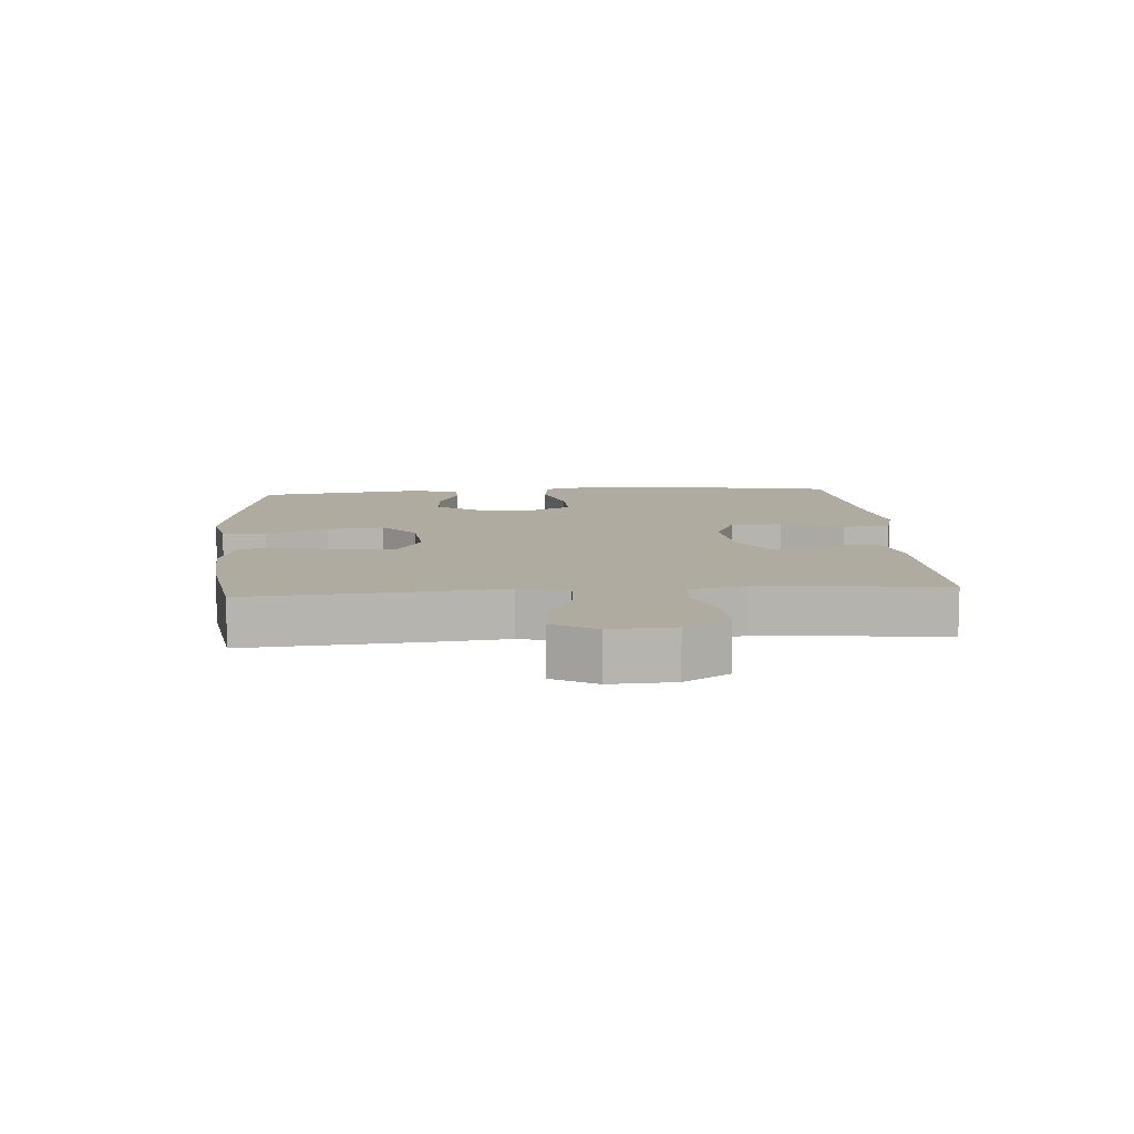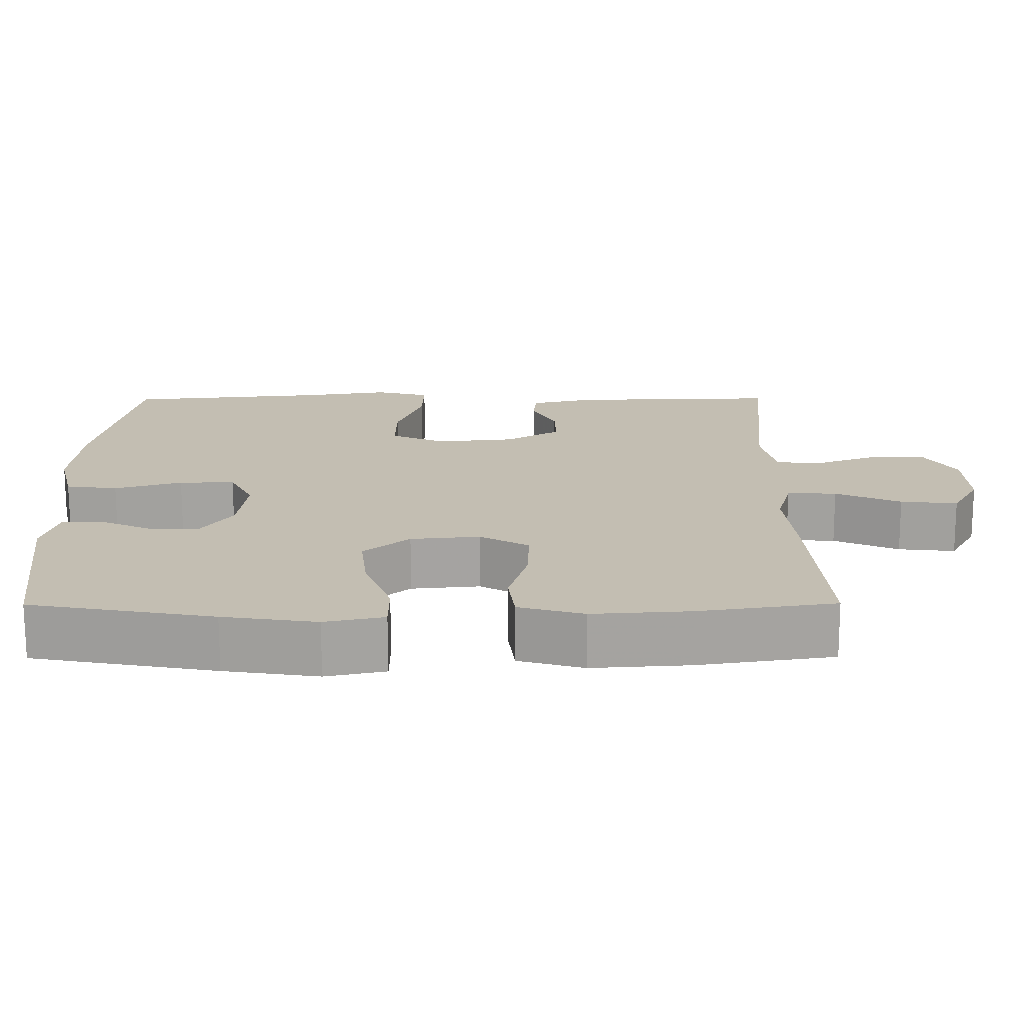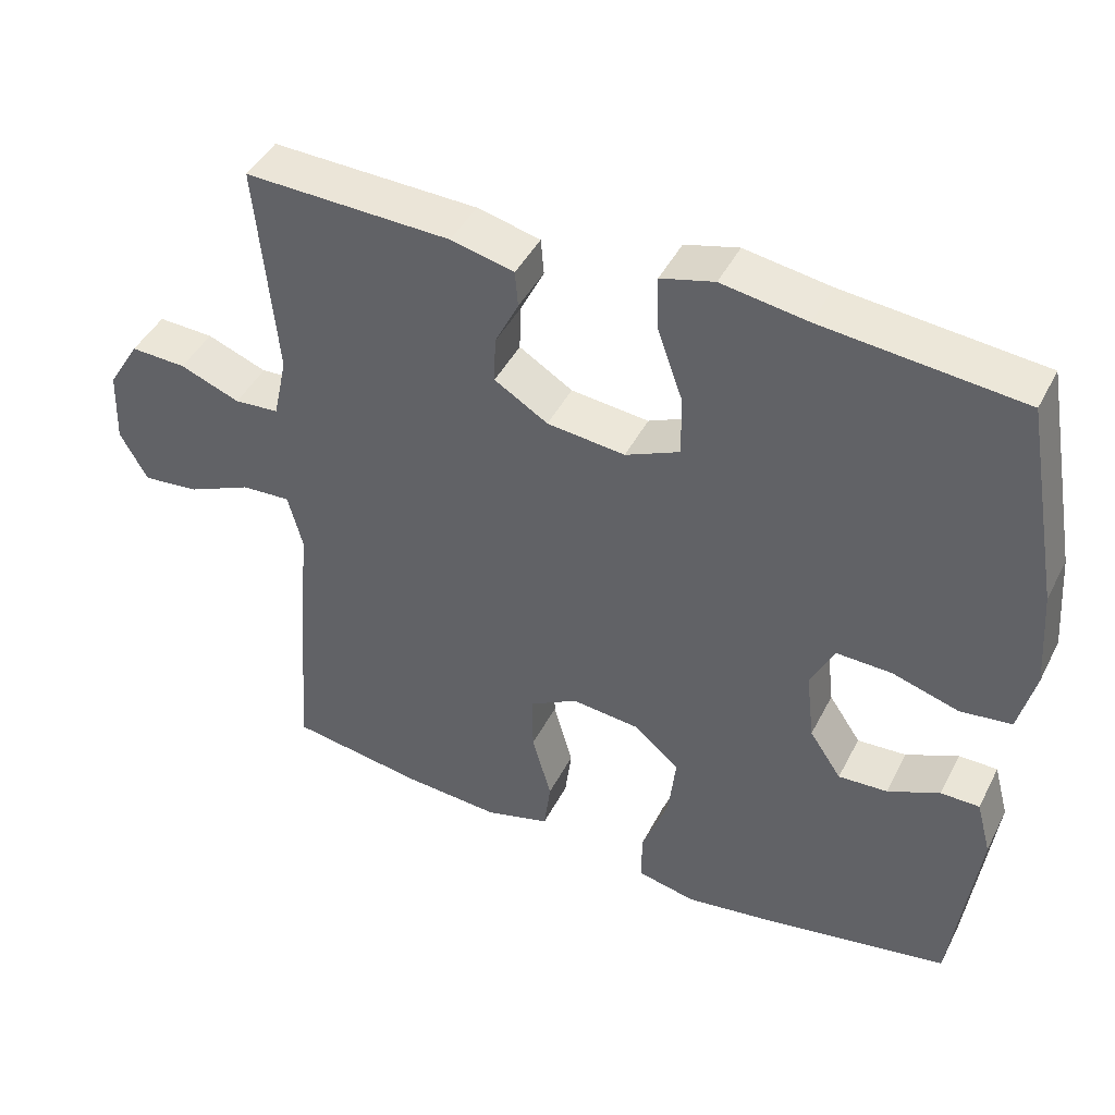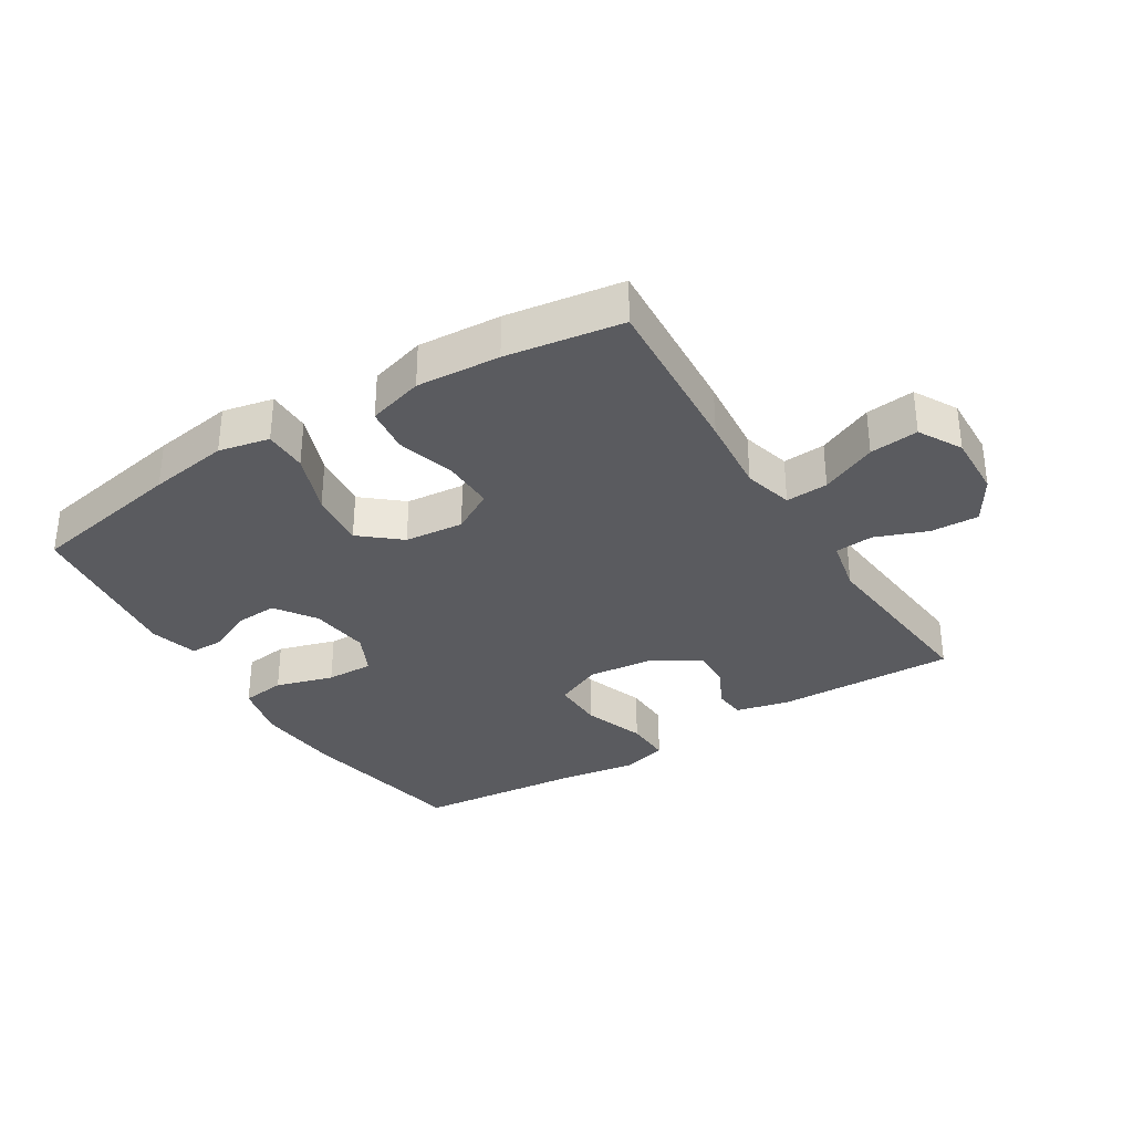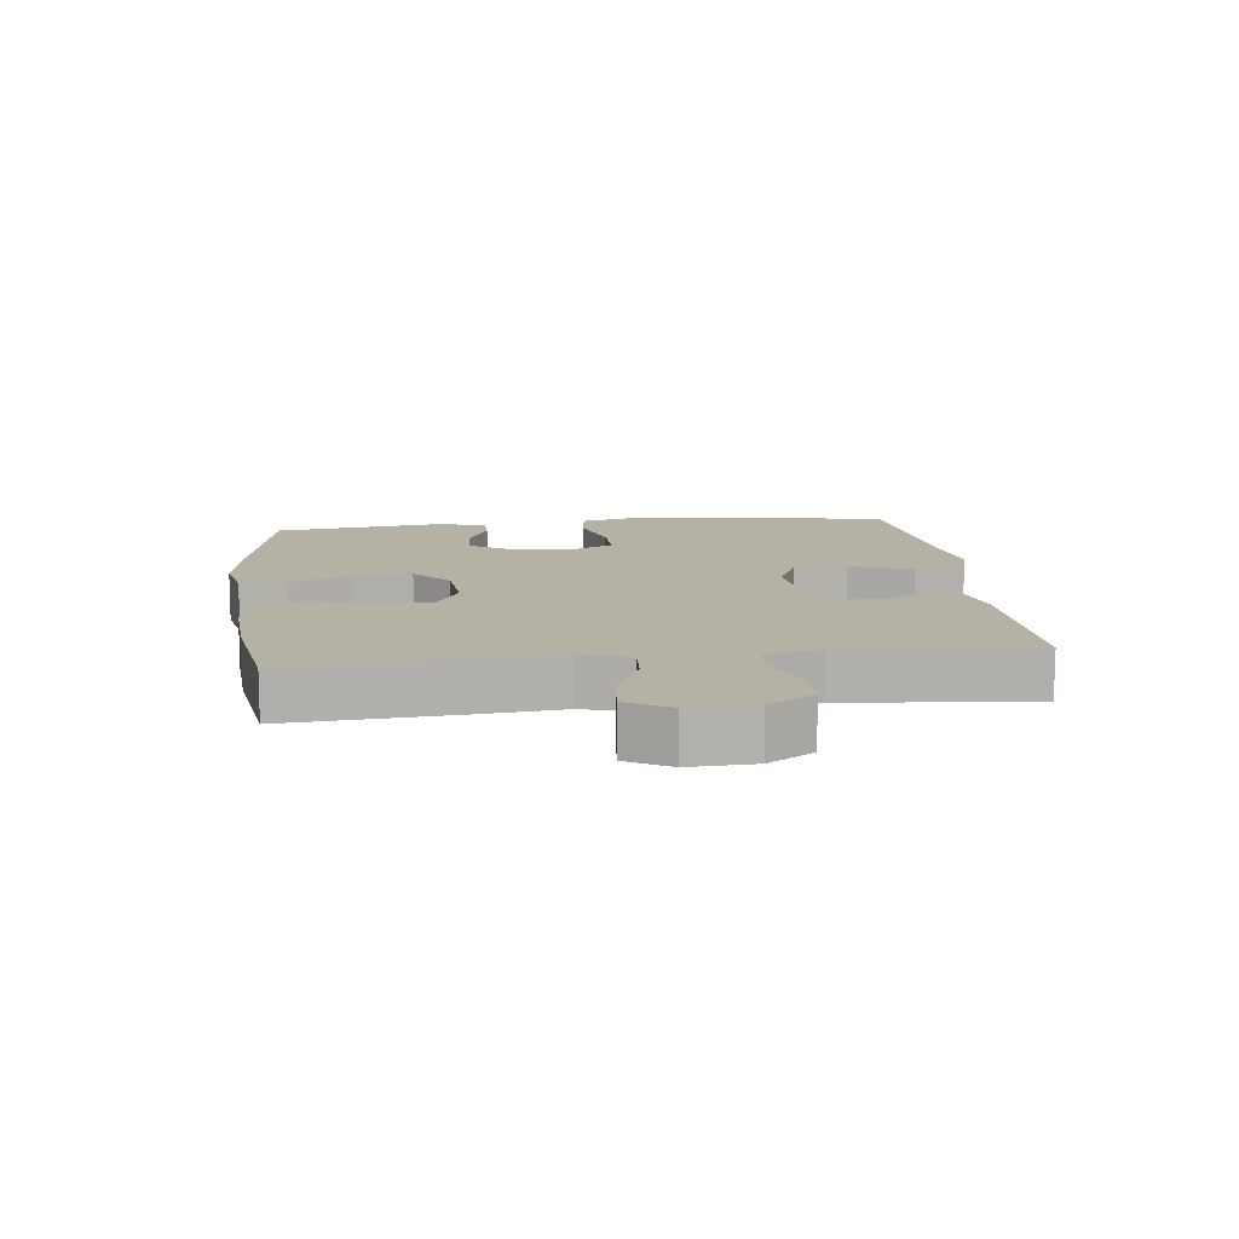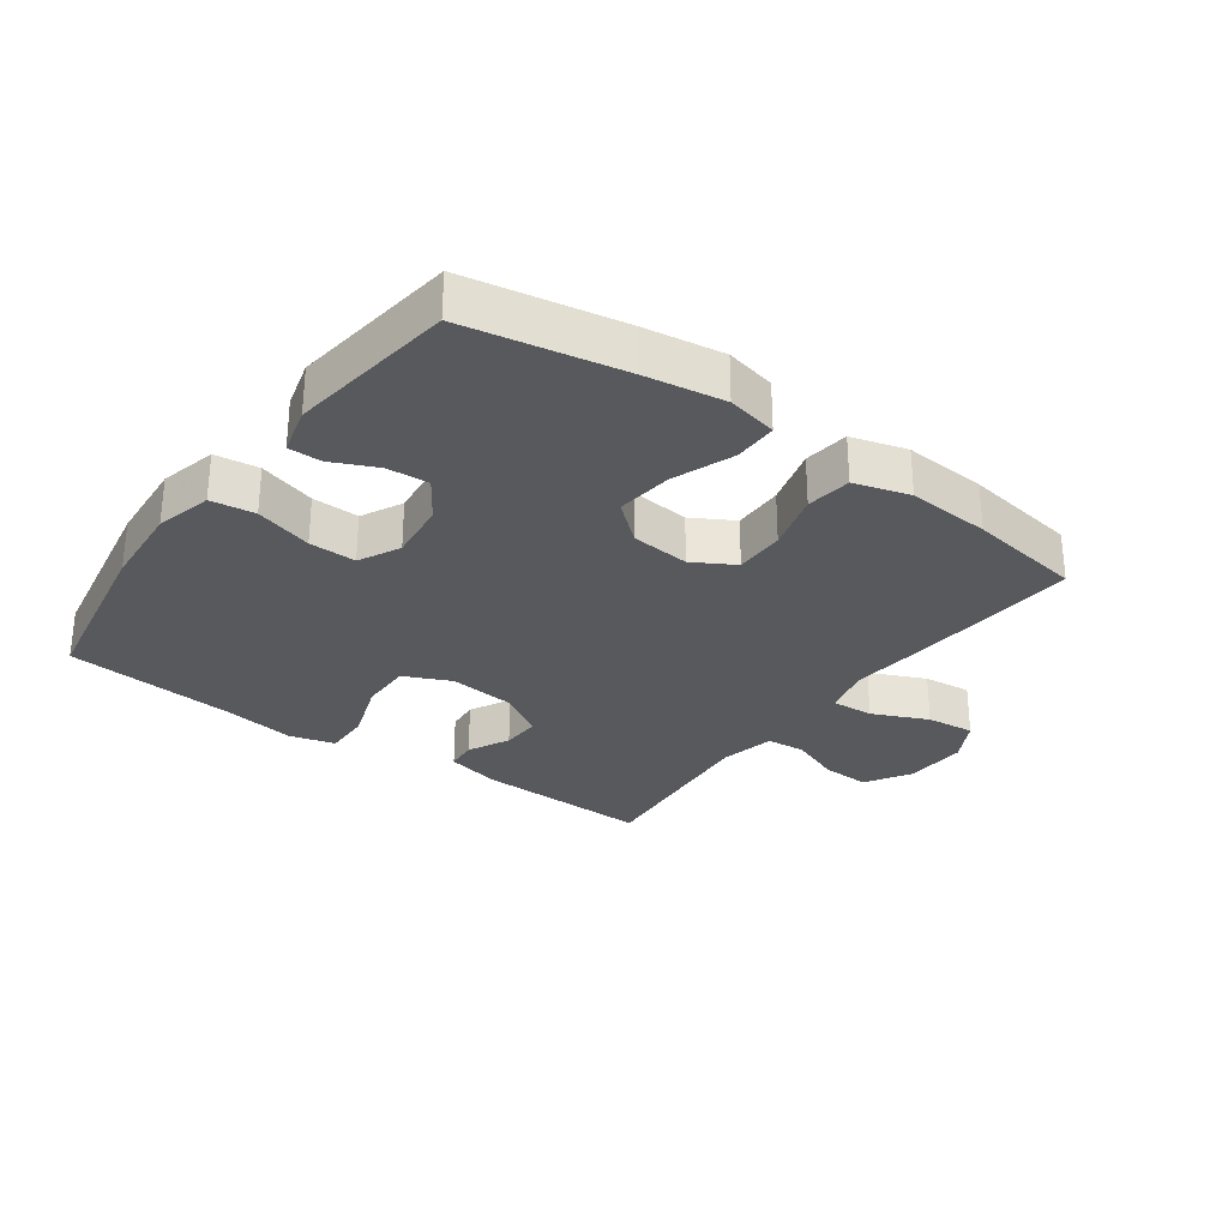
<metadata>
{"format":"obj","ext":"obj","renderer":"f3d","projection":"perspective","resolution":1024,"background":"white","views":[{"elev":9.8,"azim":-94.5,"up":"+Y"},{"elev":-72.7,"azim":-179.9,"up":"+Z"},{"elev":44.2,"azim":25.7,"up":"+Z"},{"elev":-33.3,"azim":-148.0,"up":"+Y"},{"elev":11.9,"azim":-96.6,"up":"+Y"},{"elev":-29.2,"azim":144.0,"up":"+Y"}]}
</metadata>
<code>
v -0.5 0.07 0.5
v -0.222 0.07 0.492
v -0.137 0.07 0.472
v -0.133 0.07 0.423
v -0.165 0.07 0.358
v -0.167 0.07 0.296
v -0.095 0.07 0.252
v 0.01 0.07 0.241
v 0.083 0.07 0.274
v 0.082 0.07 0.355
v 0.048 0.07 0.452
v 0.046 0.07 0.525
v 0.118 0.07 0.544
v 0.233 0.07 0.526
v 0.5 0.07 0.5
v 0.549 0.07 0.226
v 0.559 0.07 0.093
v 0.537 0.07 0.004
v 0.468 0.07 -0.005
v 0.378 0.07 0.022
v 0.304 0.07 0.024
v 0.272 0.07 -0.041
v 0.283 0.07 -0.135
v 0.326 0.07 -0.199
v 0.392 0.07 -0.195
v 0.462 0.07 -0.163
v 0.514 0.07 -0.163
v 0.534 0.07 -0.238
v 0.5 0.07 -0.5
v 0.256 0.07 -0.545
v 0.131 0.07 -0.564
v 0.052 0.07 -0.547
v 0.052 0.07 -0.479
v 0.088 0.07 -0.383
v 0.098 0.07 -0.294
v 0.037 0.07 -0.242
v -0.055 0.07 -0.233
v -0.12 0.07 -0.27
v -0.119 0.07 -0.349
v -0.093 0.07 -0.441
v -0.102 0.07 -0.512
v -0.189 0.07 -0.537
v -0.319 0.07 -0.528
v -0.5 0.07 -0.5
v -0.481 0.07 -0.234
v -0.469 0.07 -0.111
v -0.489 0.07 -0.034
v -0.555 0.07 -0.038
v -0.642 0.07 -0.077
v -0.718 0.07 -0.085
v -0.755 0.07 -0.018
v -0.751 0.07 0.082
v -0.708 0.07 0.152
v -0.633 0.07 0.149
v -0.552 0.07 0.118
v -0.492 0.07 0.123
v -0.473 0.07 0.209
v -0.5 0 0.5
v -0.222 0 0.492
v -0.137 0 0.472
v -0.133 0 0.423
v -0.165 0 0.358
v -0.167 0 0.296
v -0.095 0 0.252
v 0.01 0 0.241
v 0.083 0 0.274
v 0.082 0 0.355
v 0.048 0 0.452
v 0.046 0 0.525
v 0.118 0 0.544
v 0.233 0 0.526
v 0.5 0 0.5
v 0.549 0 0.226
v 0.559 0 0.093
v 0.537 0 0.004
v 0.468 0 -0.005
v 0.378 0 0.022
v 0.304 0 0.024
v 0.272 0 -0.041
v 0.283 0 -0.135
v 0.326 0 -0.199
v 0.392 0 -0.195
v 0.462 0 -0.163
v 0.514 0 -0.163
v 0.534 0 -0.238
v 0.5 0 -0.5
v 0.256 0 -0.545
v 0.131 0 -0.564
v 0.052 0 -0.547
v 0.052 0 -0.479
v 0.088 0 -0.383
v 0.098 0 -0.294
v 0.037 0 -0.242
v -0.055 0 -0.233
v -0.12 0 -0.27
v -0.119 0 -0.349
v -0.093 0 -0.441
v -0.102 0 -0.512
v -0.189 0 -0.537
v -0.319 0 -0.528
v -0.5 0 -0.5
v -0.481 0 -0.234
v -0.469 0 -0.111
v -0.489 0 -0.034
v -0.555 0 -0.038
v -0.642 0 -0.077
v -0.718 0 -0.085
v -0.755 0 -0.018
v -0.751 0 0.082
v -0.708 0 0.152
v -0.633 0 0.149
v -0.552 0 0.118
v -0.492 0 0.123
v -0.473 0 0.209
f 52 53 54 55
f 52 55 56
f 51 52 56
f 48 49 50 51
f 47 48 51 56
f 46 47 56 57
f 44 45 46
f 43 44 46
f 42 43 46 57
f 39 40 41 42
f 38 39 42 57
f 31 32 33 34
f 31 34 35
f 30 31 35
f 29 30 35
f 28 29 35 36
f 25 26 27 28
f 24 25 28 36
f 17 18 19 20
f 17 20 21
f 14 15 16 17
f 14 17 21
f 13 14 21 22
f 10 11 12 13
f 9 10 13 22
f 2 3 4 5
f 2 5 6
f 1 2 6
f 37 38 57 1
f 23 24 36 37
f 8 9 22 23
f 7 8 23 37
f 6 7 37
f 1 6 37
f 112 111 110 109
f 113 112 109
f 113 109 108
f 108 107 106 105
f 113 108 105 104
f 114 113 104 103
f 103 102 101
f 103 101 100
f 114 103 100 99
f 99 98 97 96
f 114 99 96 95
f 91 90 89 88
f 92 91 88
f 92 88 87
f 92 87 86
f 93 92 86 85
f 85 84 83 82
f 93 85 82 81
f 77 76 75 74
f 78 77 74
f 74 73 72 71
f 78 74 71
f 79 78 71 70
f 70 69 68 67
f 79 70 67 66
f 62 61 60 59
f 63 62 59
f 63 59 58
f 58 114 95 94
f 94 93 81 80
f 80 79 66 65
f 94 80 65 64
f 94 64 63
f 94 63 58
f 1 58 59 2
f 2 59 60 3
f 3 60 61 4
f 4 61 62 5
f 5 62 63 6
f 6 63 64 7
f 7 64 65 8
f 8 65 66 9
f 9 66 67 10
f 10 67 68 11
f 11 68 69 12
f 12 69 70 13
f 13 70 71 14
f 14 71 72 15
f 15 72 73 16
f 16 73 74 17
f 17 74 75 18
f 18 75 76 19
f 19 76 77 20
f 20 77 78 21
f 21 78 79 22
f 22 79 80 23
f 23 80 81 24
f 24 81 82 25
f 25 82 83 26
f 26 83 84 27
f 27 84 85 28
f 28 85 86 29
f 29 86 87 30
f 30 87 88 31
f 31 88 89 32
f 32 89 90 33
f 33 90 91 34
f 34 91 92 35
f 35 92 93 36
f 36 93 94 37
f 37 94 95 38
f 38 95 96 39
f 39 96 97 40
f 40 97 98 41
f 41 98 99 42
f 42 99 100 43
f 43 100 101 44
f 44 101 102 45
f 45 102 103 46
f 46 103 104 47
f 47 104 105 48
f 48 105 106 49
f 49 106 107 50
f 50 107 108 51
f 51 108 109 52
f 52 109 110 53
f 53 110 111 54
f 54 111 112 55
f 55 112 113 56
f 56 113 114 57
f 57 114 58 1

</code>
